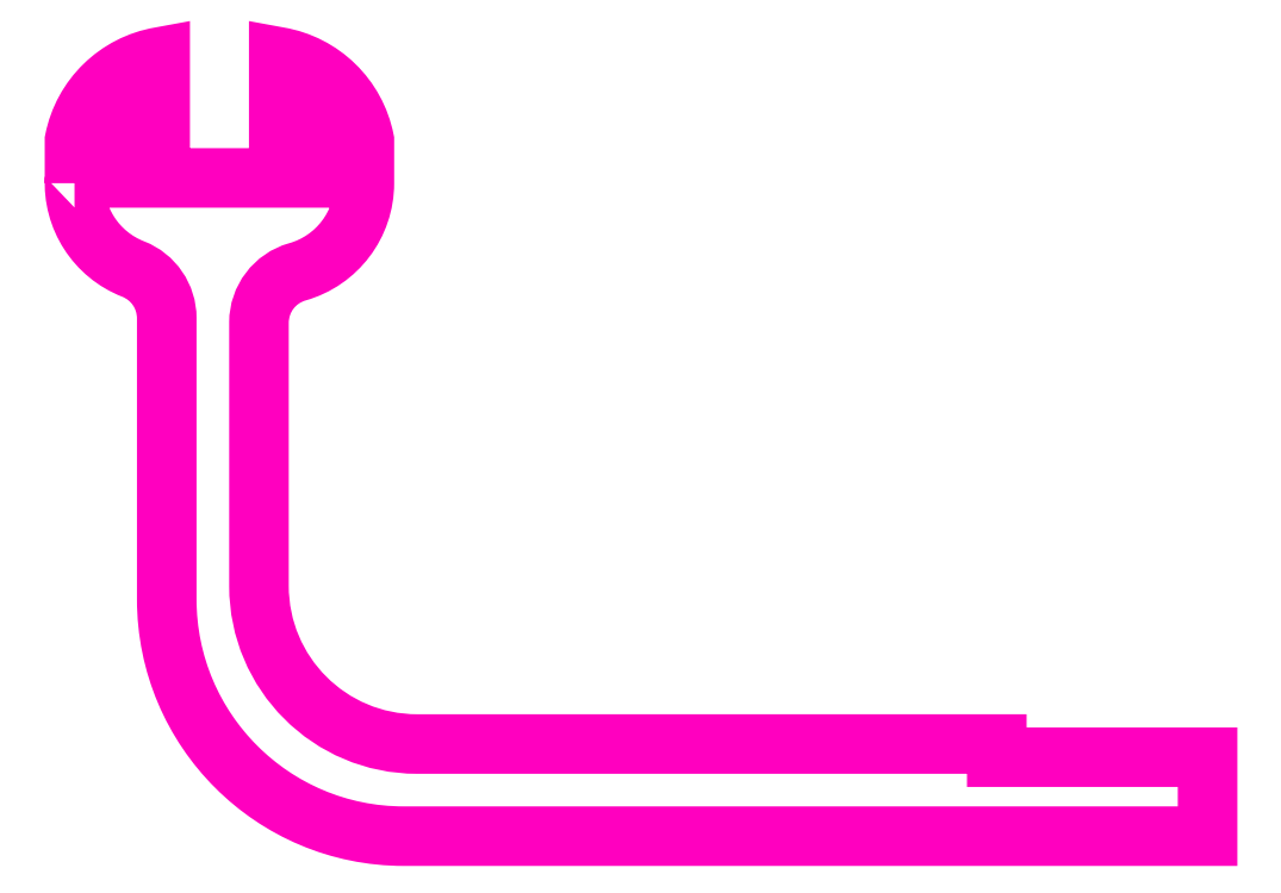
<metadata>
{"format":"dxf","ext":"dxf","renderer":"ezdxf+matplotlib","layout":"modelspace","background":"white","min_lineweight":24,"dpi":150}
</metadata>
<code>
0
SECTION
2
ENTITIES
0
POLYLINE
8
ANA
66
     1
10
0
20
0
30
0
0
VERTEX
8
ANA
10
232.4
20
259.4
30
0
0
VERTEX
8
ANA
10
232.4
20
261
30
0
42
-0.3112
0
VERTEX
8
ANA
10
235.6
20
264.2
30
0
0
VERTEX
8
ANA
10
235.6
20
261.6
30
0
0
VERTEX
8
ANA
10
234.4
20
261.6
30
0
0
VERTEX
8
ANA
10
234.4
20
259.6
30
0
0
VERTEX
8
ANA
10
241.4
20
259.6
30
0
0
VERTEX
8
ANA
10
241.4
20
261.6
30
0
0
VERTEX
8
ANA
10
240.1
20
261.6
30
0
0
VERTEX
8
ANA
10
240.1
20
264.2
30
0
42
-0.3112
0
VERTEX
8
ANA
10
243.4
20
261
30
0
0
VERTEX
8
ANA
10
243.4
20
259.4
30
0
42
-0.3354
0
VERTEX
8
ANA
10
240.8
20
256
30
0
42
0.3354
0
VERTEX
8
ANA
10
239.4
20
254.1
30
0
0
VERTEX
8
ANA
10
239.4
20
244.1
30
0
42
0.4142
0
VERTEX
8
ANA
10
245.4
20
238.1
30
0
0
VERTEX
8
ANA
10
267.4
20
238.1
30
0
0
VERTEX
8
ANA
10
267.4
20
237.6
30
0
0
VERTEX
8
ANA
10
275.4
20
237.6
30
0
0
VERTEX
8
ANA
10
275.4
20
234.6
30
0
0
VERTEX
8
ANA
10
244.9
20
234.6
30
0
42
-0.4142
0
VERTEX
8
ANA
10
235.9
20
243.6
30
0
0
VERTEX
8
ANA
10
235.9
20
254.2
30
0
42
0.309
0
VERTEX
8
ANA
10
234.6
20
256.1
30
0
42
-0.3247
0
VERTEX
8
ANA
10
232.4
20
259.6
30
0
0
VERTEX
8
ANA
10
232.4
20
259.6
30
0
0
SEQEND
8
ANA
0
ENDSEC
0
EOF

</code>
